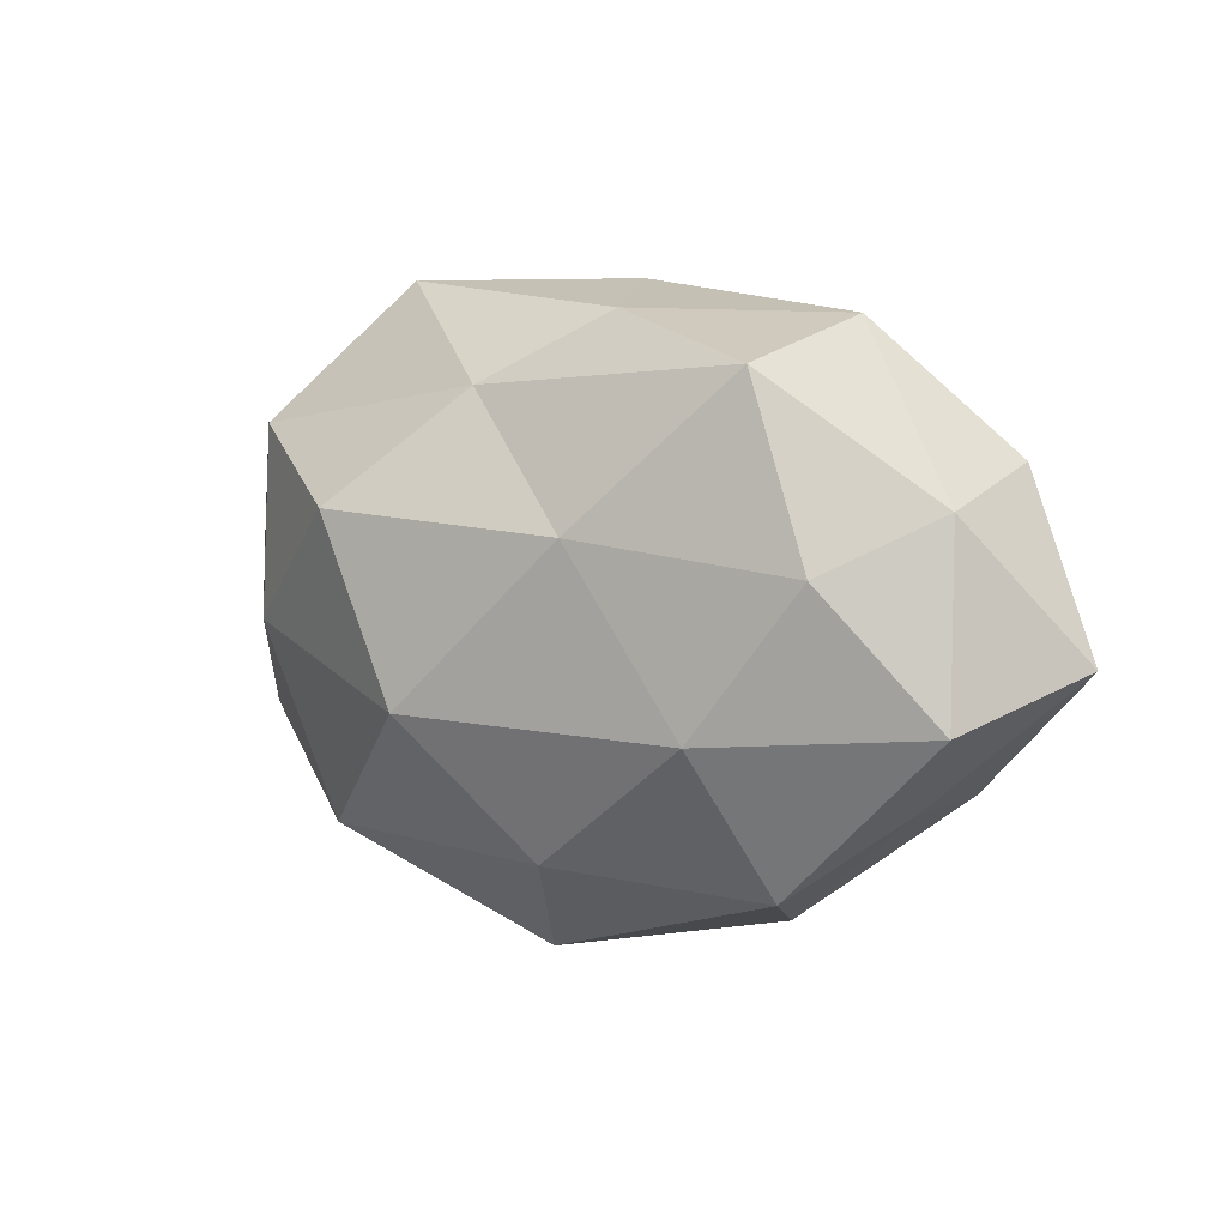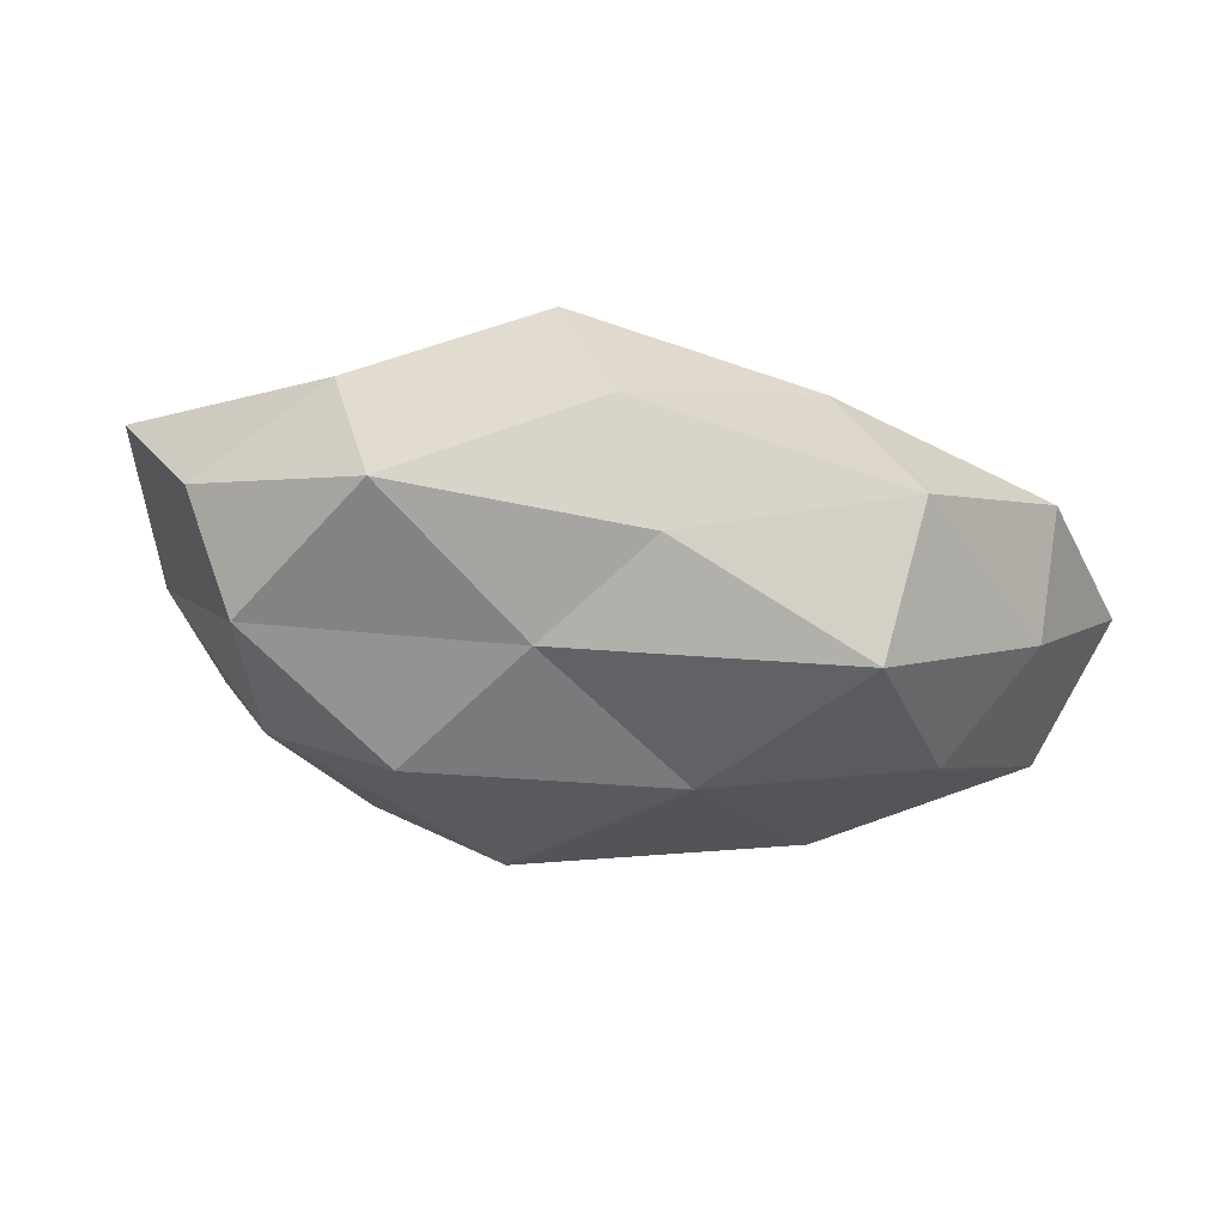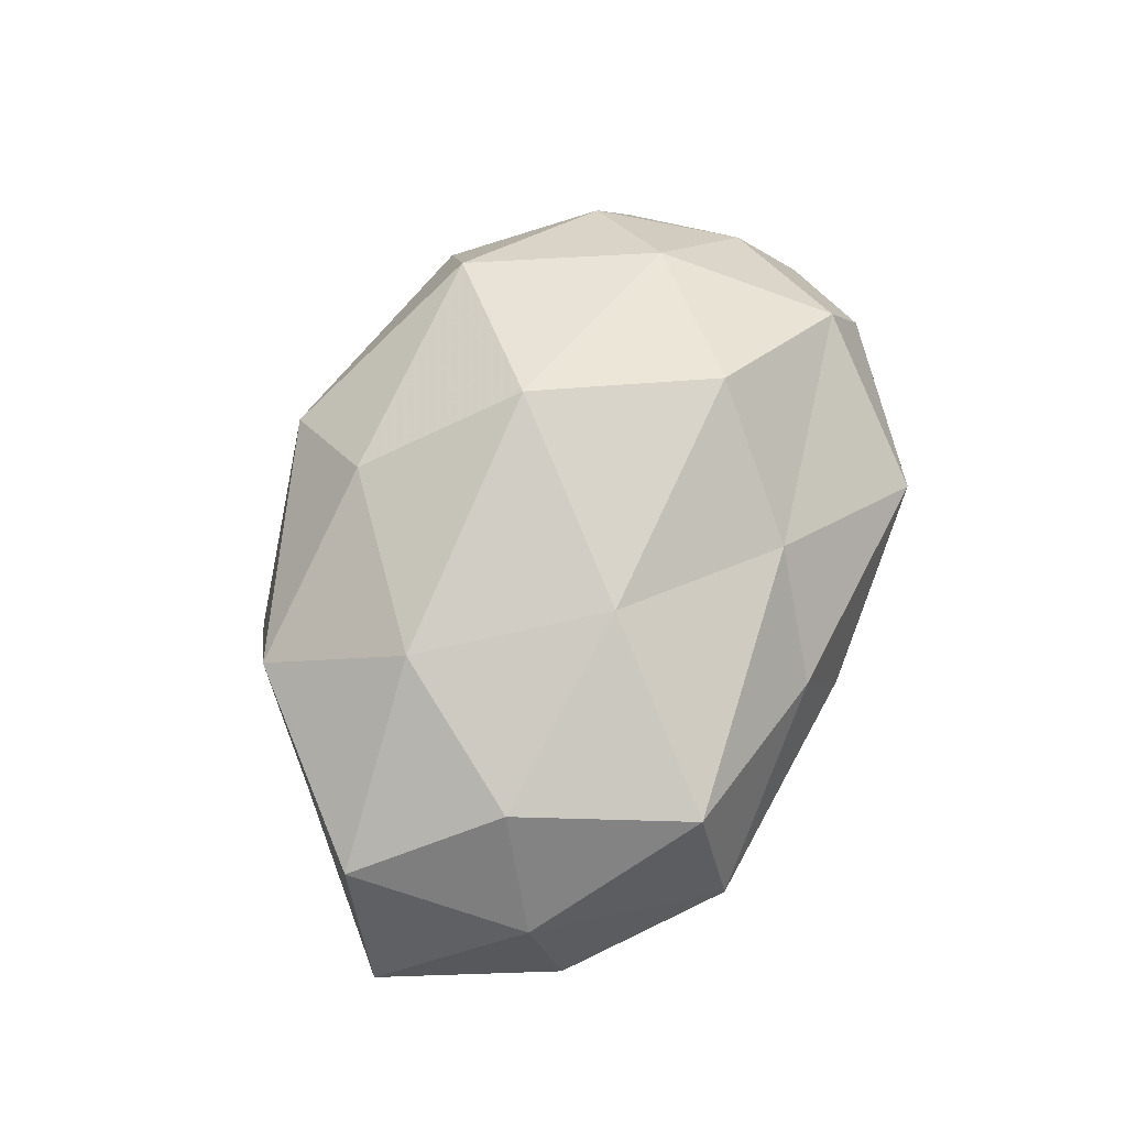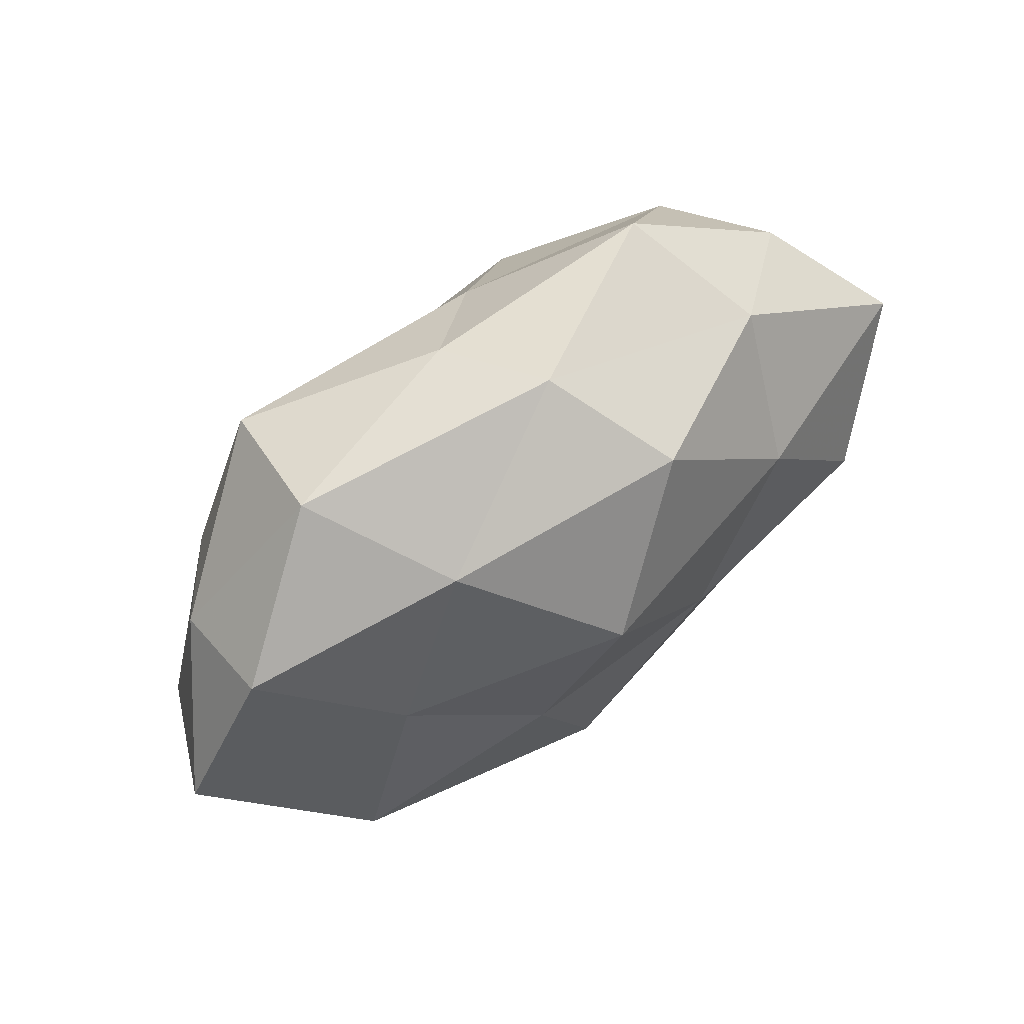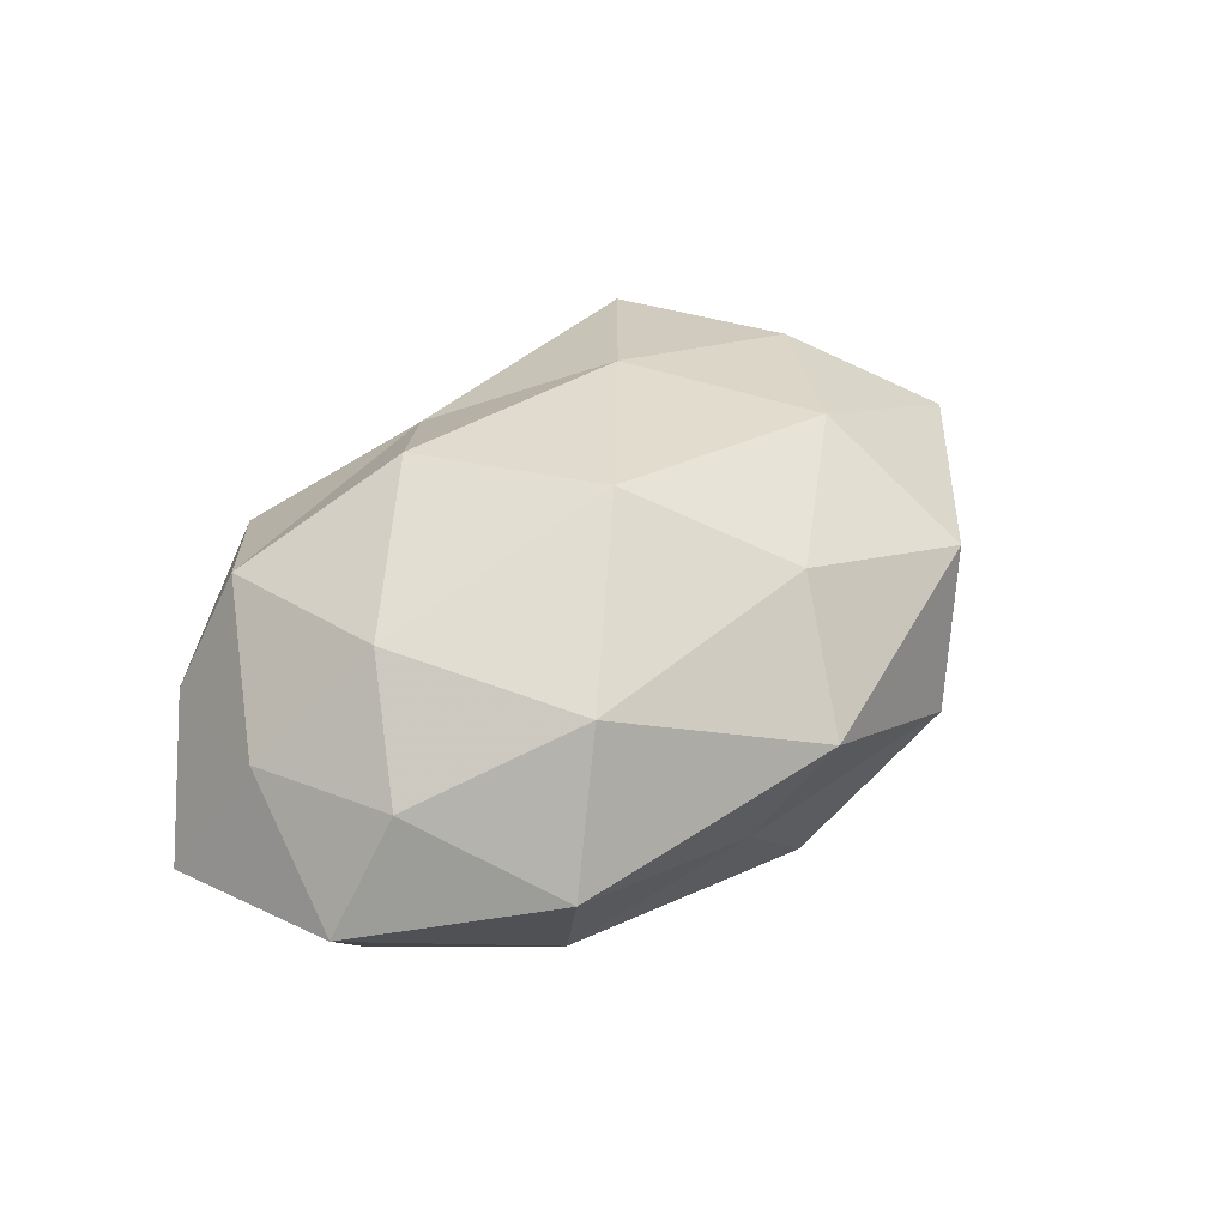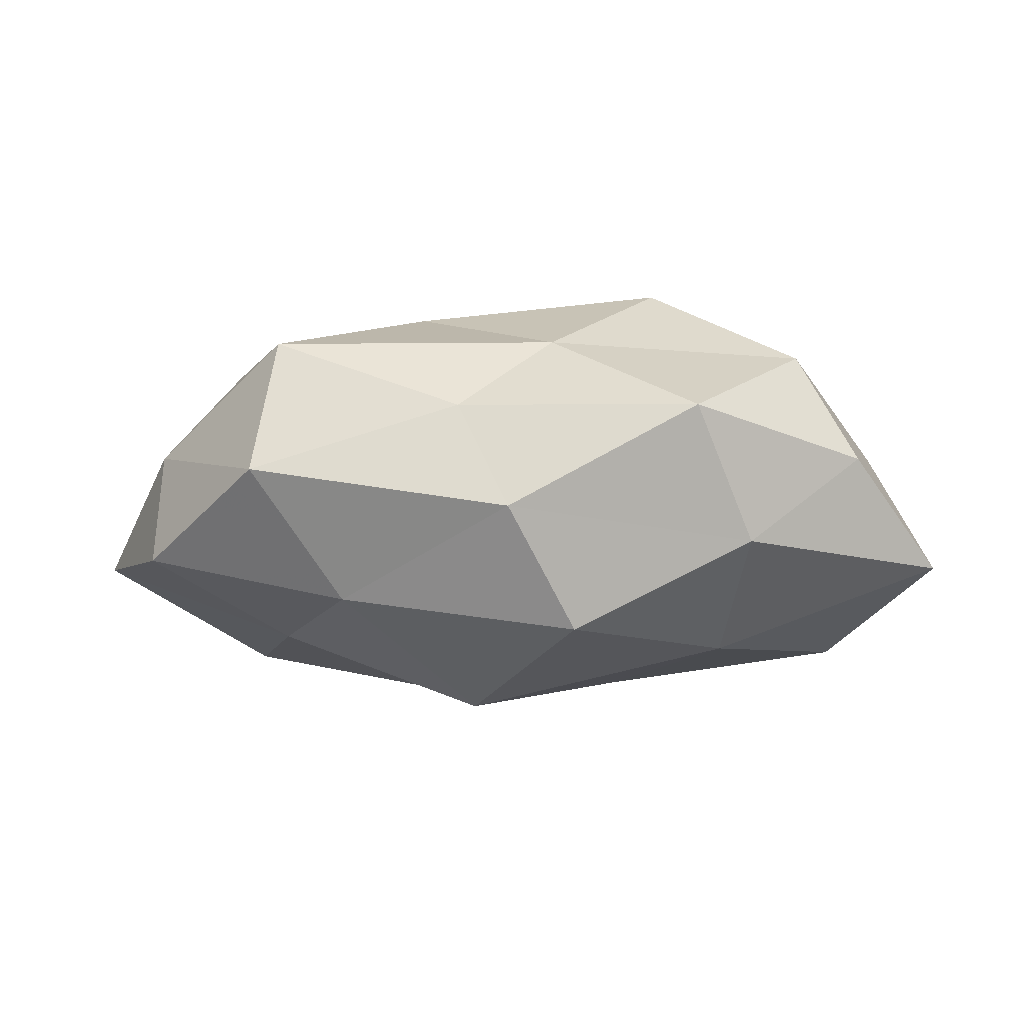
<metadata>
{"format":"obj","ext":"obj","renderer":"f3d","projection":"perspective","resolution":1024,"background":"white","views":[{"elev":7.4,"azim":37.4,"up":"+Y"},{"elev":64.2,"azim":7.5,"up":"+Y"},{"elev":69.2,"azim":112.0,"up":"+Z"},{"elev":58.1,"azim":142.4,"up":"+Y"},{"elev":41.3,"azim":-44.6,"up":"+Z"},{"elev":-11.1,"azim":-178.5,"up":"+Z"}]}
</metadata>
<code>
v 0.02199 0.02409 -0.01591
v 0.03802 -0.01998 -0.01758
v -0.01768 0.0115 0.02696
v 0.03025 0.0275 0.01628
v 0.02127 -0.0344 -0.006252
v 0.03001 -0.02825 0.00974
v 0.004498 -0.02865 -0.02095
v 0.03957 -0.0194 -0.002277
v -0.04318 0.02192 0.002202
v 0.007181 0.0328 0.006885
v 0.0472 0.01298 0.004751
v 0.0328 0.03234 -0.0009709
v -0.02591 0.01137 -0.02062
v -0.001763 -0.0382 0.006788
v 0.04966 -0.008869 0.009136
v -0.04273 -0.01426 0.008404
v 0.057 -0.003385 -0.007498
v 0.01304 0.009929 0.02435
v -0.03456 -0.00268 0.01886
v -0.004361 0.02462 0.01707
v -0.05112 -0.01274 -0.005311
v -0.03594 0.01957 0.01608
v -0.006732 -0.009485 0.02813
v 0.02593 -0.01059 0.02097
v -0.02484 -0.02526 0.0172
v -0.00794 -0.03192 -0.007159
v -0.02209 0.03565 0.006049
v 0.03827 0.006731 0.01737
v -0.04198 -0.006131 -0.01895
v 0.0009287 0.03592 -0.006421
v 0.005923 -0.02571 0.01905
v -0.0289 0.0276 -0.009378
v -0.04722 0.003747 0.005916
v 0.01439 -0.008788 -0.02316
v -0.05417 0.01066 -0.01007
v 0.04742 0.01723 -0.009722
v 0.03149 0.003538 -0.01778
v -0.03336 -0.03111 0.0007351
v -0.02835 -0.02412 -0.01512
v -0.006999 0.02831 -0.02039
v 0.005931 0.01043 -0.02797
v -0.01278 -0.00817 -0.02281
f 2 5 7
f 2 8 5
f 5 8 6
f 10 4 12
f 4 11 12
f 5 6 14
f 15 6 8
f 2 17 8
f 8 17 15
f 17 11 15
f 20 4 10
f 3 18 20
f 18 4 20
f 3 22 19
f 3 20 22
f 3 23 18
f 3 19 23
f 24 6 15
f 23 24 18
f 19 16 25
f 19 25 23
f 7 5 26
f 26 5 14
f 20 10 27
f 22 27 9
f 20 27 22
f 4 28 11
f 15 11 28
f 18 28 4
f 28 24 15
f 18 24 28
f 1 30 12
f 12 30 10
f 27 10 30
f 14 6 31
f 24 31 6
f 23 31 24
f 31 25 14
f 23 25 31
f 9 27 32
f 27 30 32
f 19 33 16
f 16 33 21
f 22 9 33
f 22 33 19
f 34 2 7
f 13 29 35
f 21 35 29
f 32 35 9
f 13 35 32
f 33 9 35
f 33 35 21
f 36 1 12
f 12 11 36
f 17 36 11
f 37 17 2
f 34 37 2
f 37 1 36
f 37 36 17
f 21 38 16
f 25 38 14
f 25 16 38
f 14 38 26
f 7 26 39
f 29 39 21
f 39 38 21
f 39 26 38
f 1 40 30
f 40 13 32
f 32 30 40
f 41 1 37
f 34 41 37
f 41 40 1
f 41 13 40
f 42 29 13
f 34 7 42
f 7 39 42
f 42 39 29
f 42 13 41
f 34 42 41

</code>
